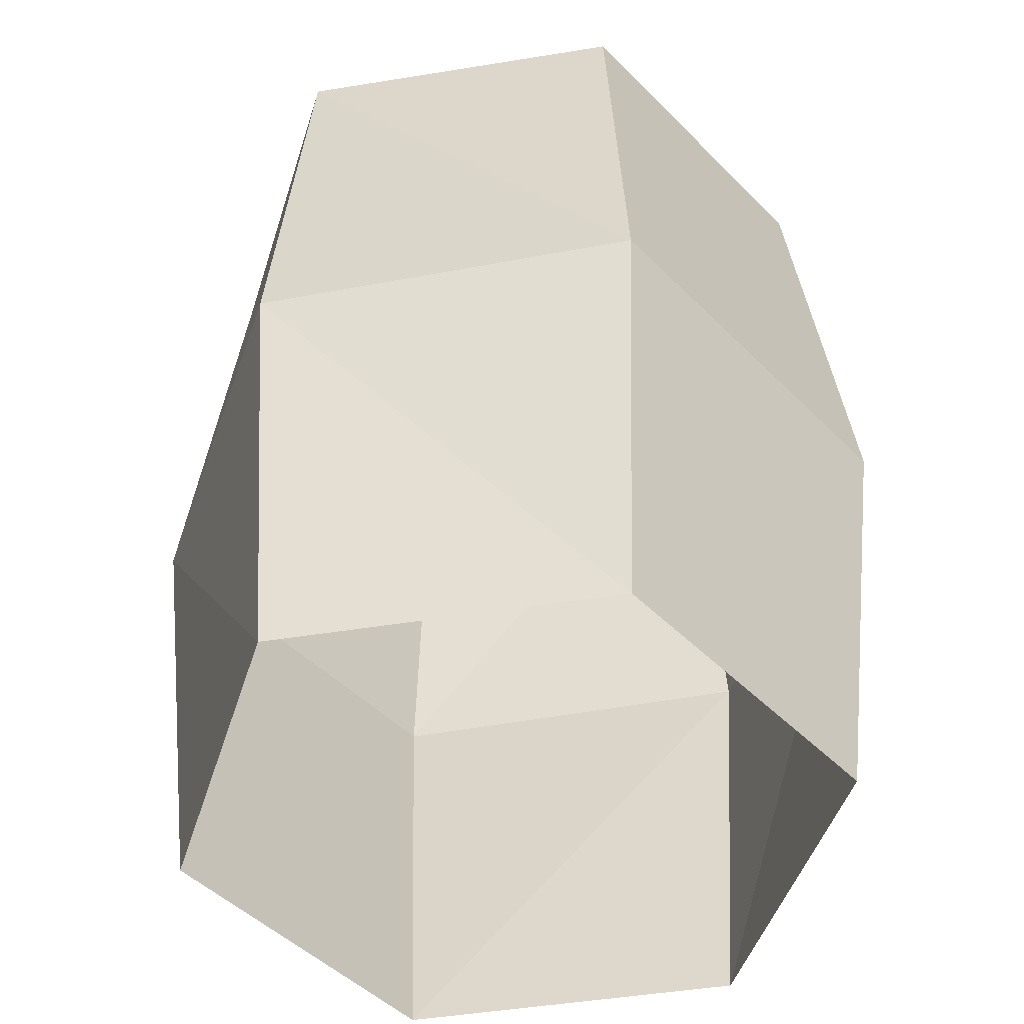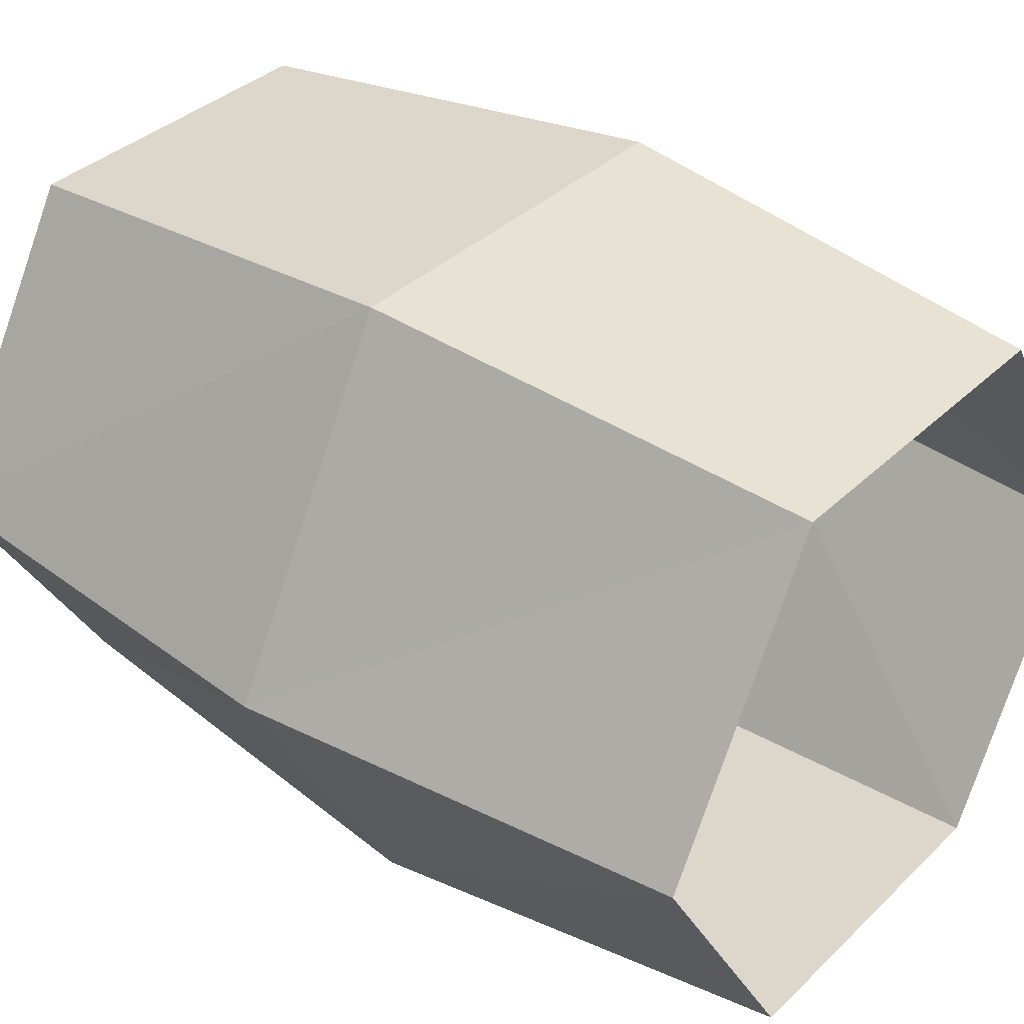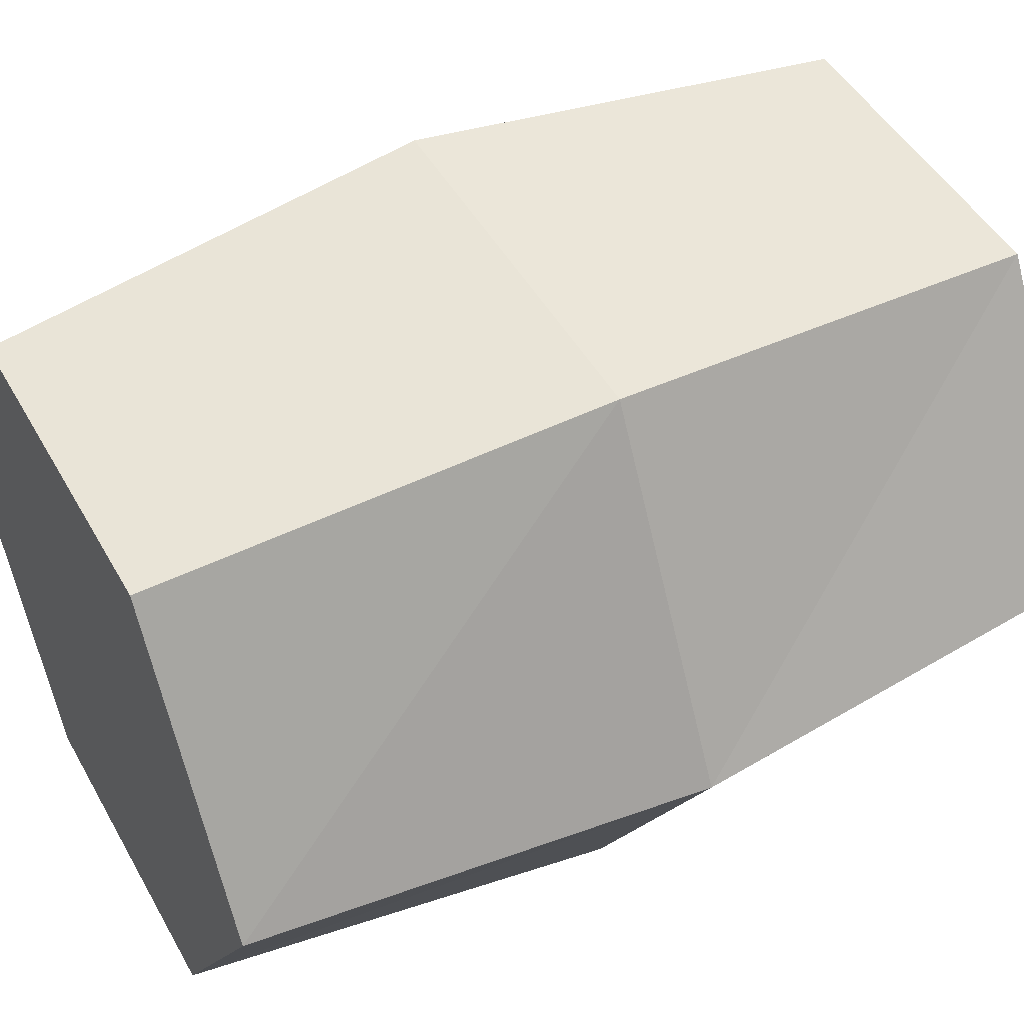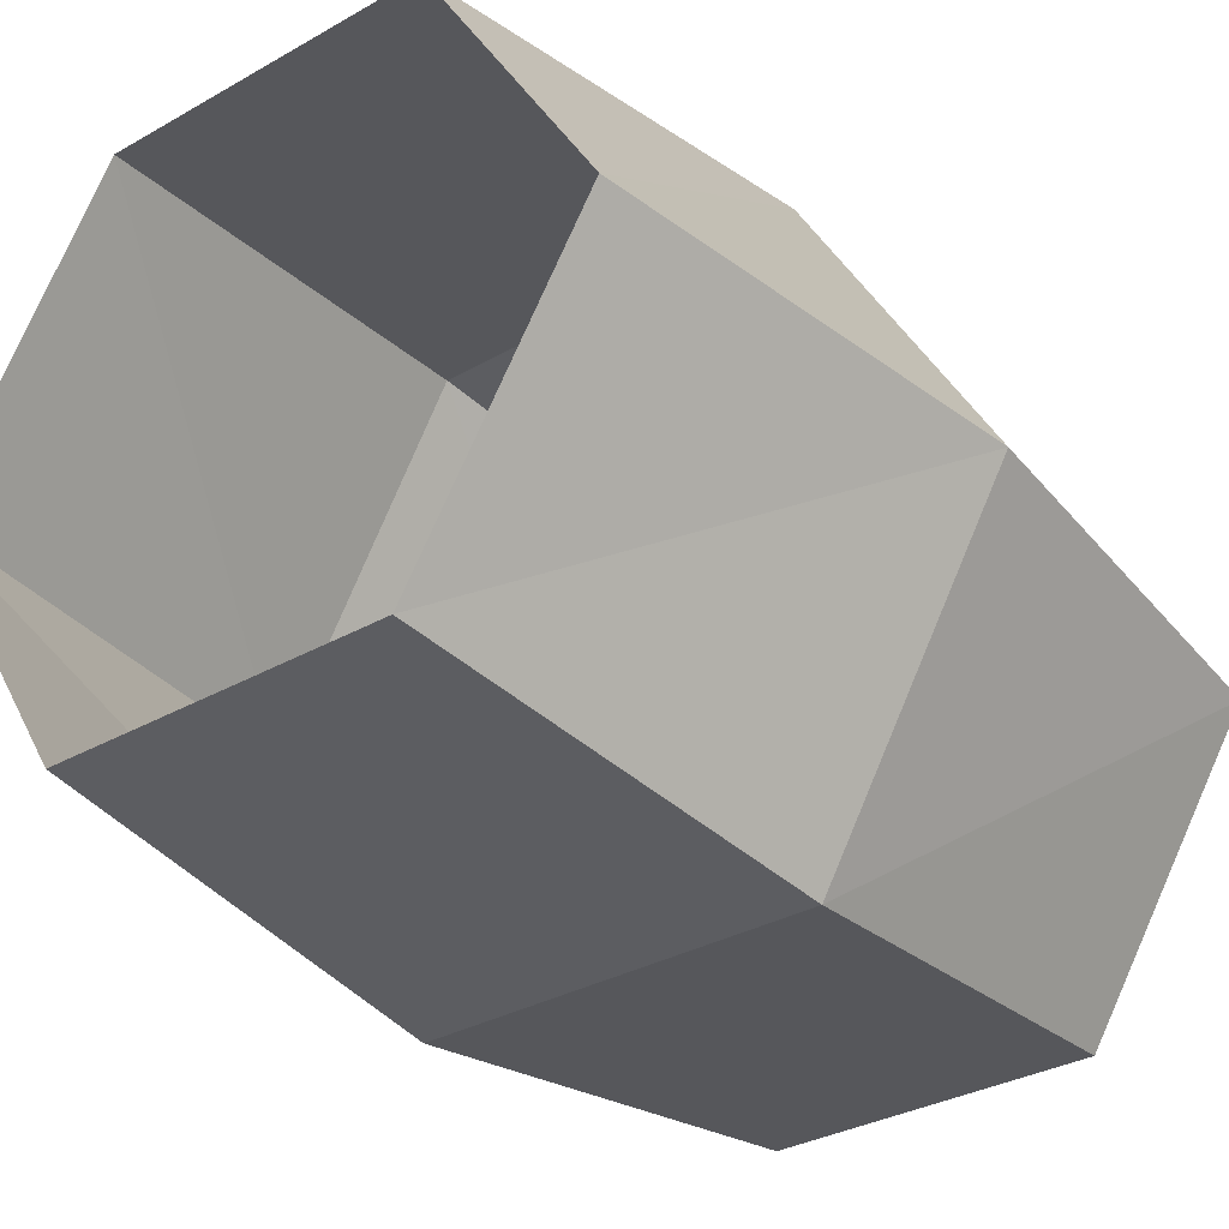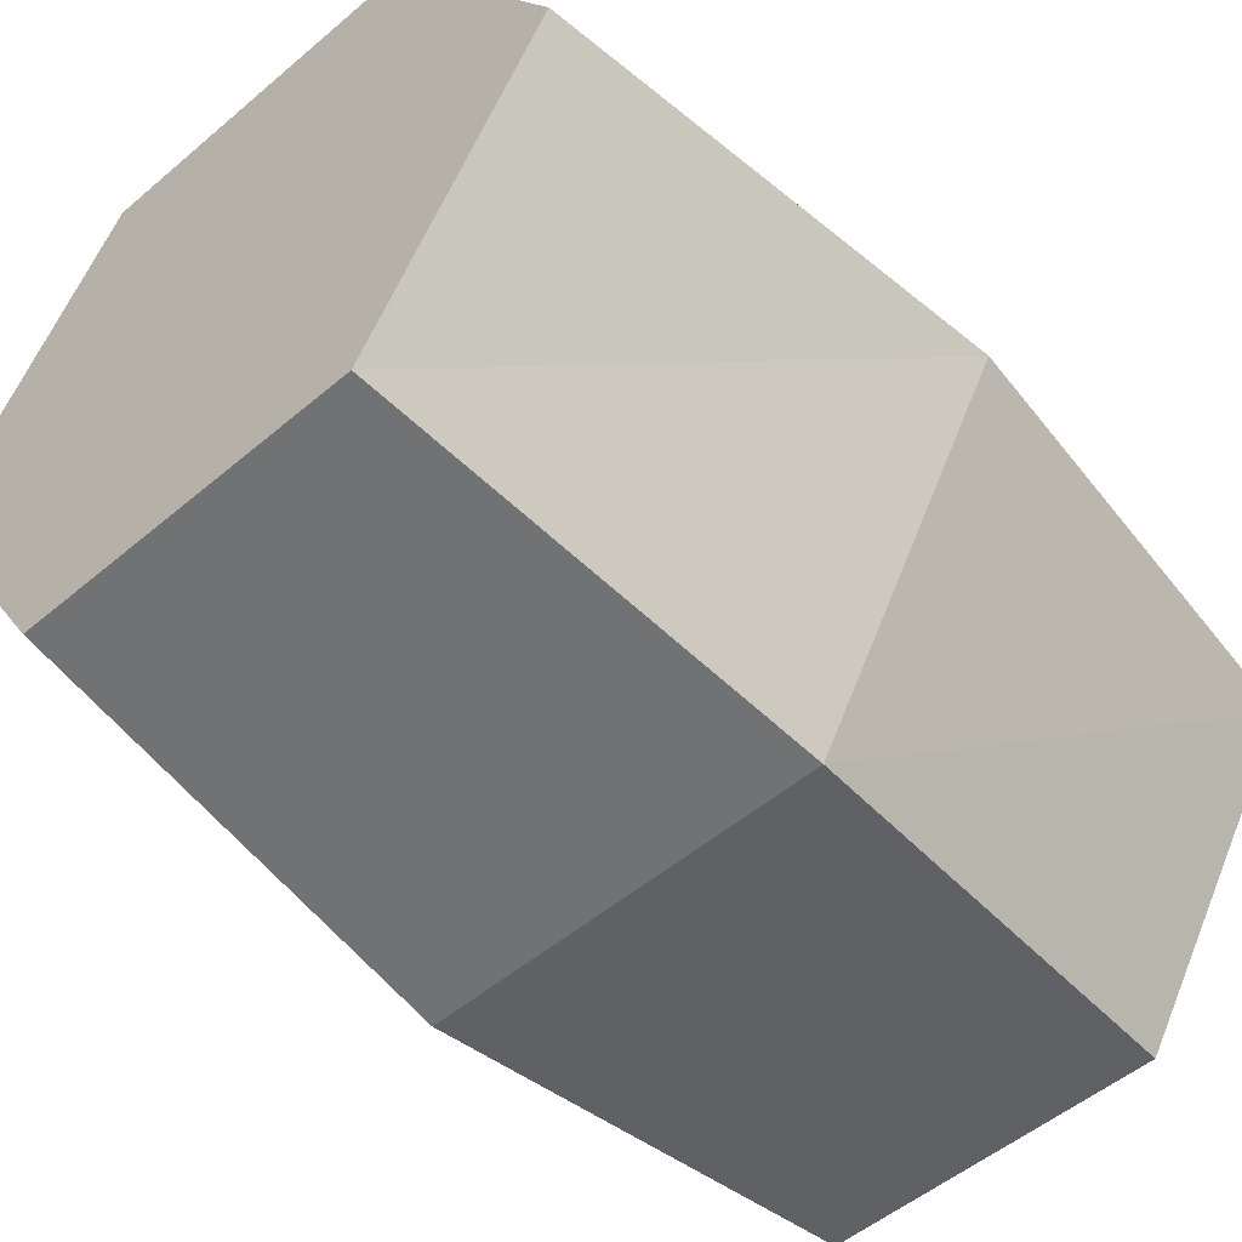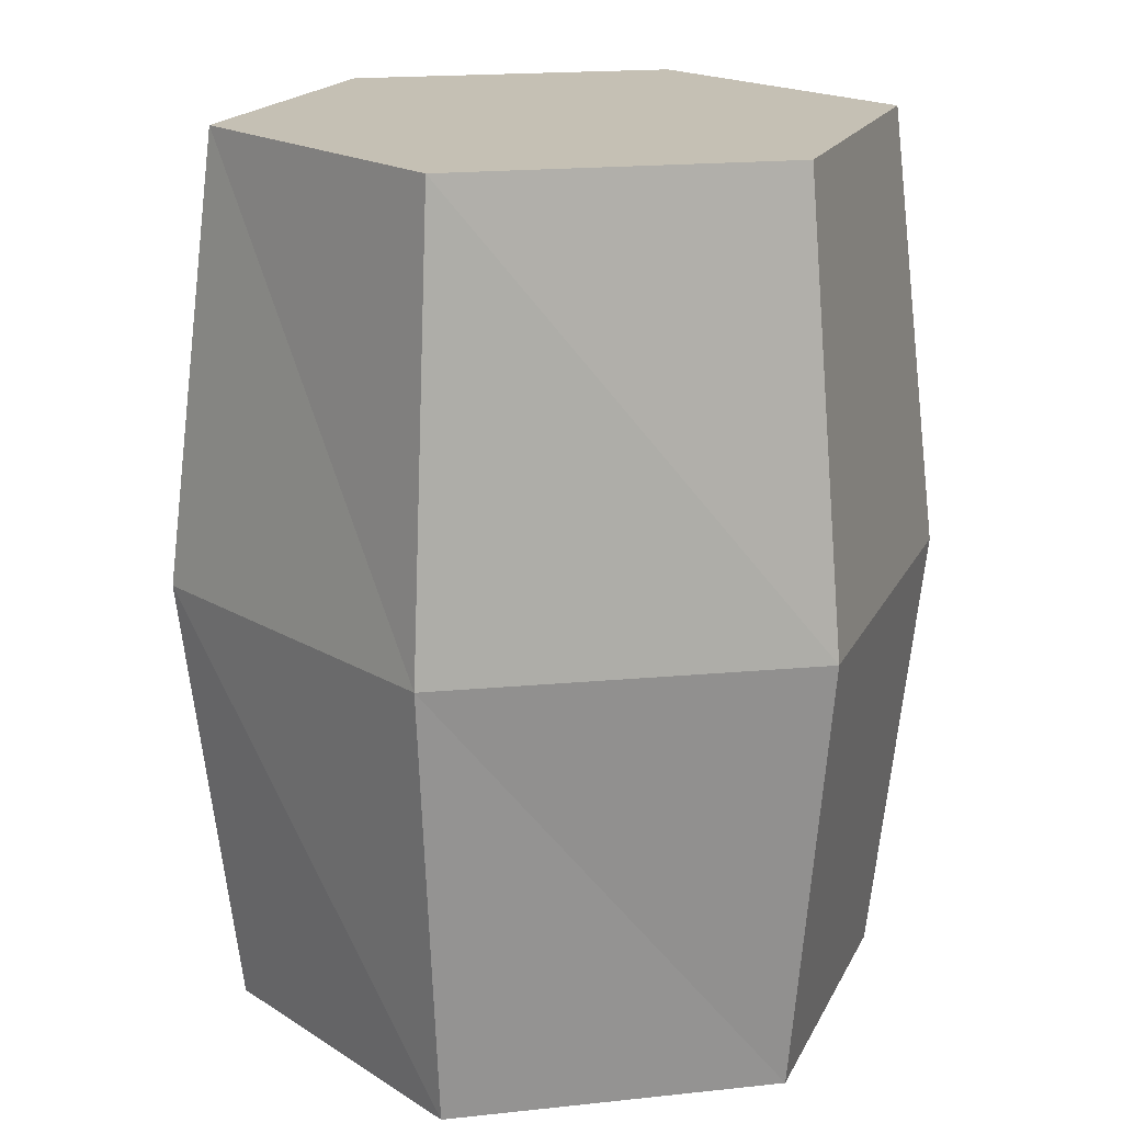
<metadata>
{"format":"obj","ext":"obj","renderer":"f3d","projection":"perspective","resolution":1024,"background":"white","views":[{"elev":-47.3,"azim":-48.4,"up":"+Y"},{"elev":36.0,"azim":-51.1,"up":"+Z"},{"elev":47.5,"azim":-118.1,"up":"+Z"},{"elev":-32.4,"azim":38.4,"up":"+Z"},{"elev":-51.6,"azim":-137.4,"up":"+Z"},{"elev":18.3,"azim":109.4,"up":"+Y"}]}
</metadata>
<code>
o ShapeIndexedFaceSet.103_ShapeIndexedFaceSet.023
v 0.1022 -0.3425 0.1765
v -0.1022 -0.3425 0.1765
v 0.1022 0.2055 -0.1765
v -0.1208 -0.06853 -0.2044
v -0.209 -0.3425 0
v -0.2369 -0.06853 0
v -0.1022 0.2055 -0.1765
v 0.1208 -0.06853 -0.2044
v -0.1022 -0.3425 -0.1765
v 0.1022 -0.3425 -0.1765
v -0.209 0.2055 -0
v 0.2369 -0.06853 0
v 0.1022 0.2055 0.1765
v 0.1208 -0.06853 0.2044
v -0.1208 -0.06853 0.2044
v 0.209 -0.3425 0
v -0.1022 0.2055 0.1765
v 0.209 0.2055 -0
v 0.1022 0.2055 -0.1765
v -0.1022 0.2055 -0.1765
v -0.209 0.2055 -0
v 0.1022 0.2055 0.1765
v -0.1022 0.2055 0.1765
v 0.209 0.2055 -0
f 15 2 1
f 15 1 14
f 8 3 18
f 8 18 12
f 6 5 2
f 6 2 15
f 4 7 3
f 4 3 8
f 4 9 5
f 4 5 6
f 6 11 7
f 6 7 4
f 8 10 9
f 8 9 4
f 15 17 11
f 15 11 6
f 12 16 10
f 12 10 8
f 14 13 17
f 14 17 15
f 14 1 16
f 14 16 12
f 12 18 13
f 12 13 14
f 24 21 23
f 21 24 19
f 19 20 21
f 23 22 24

</code>
